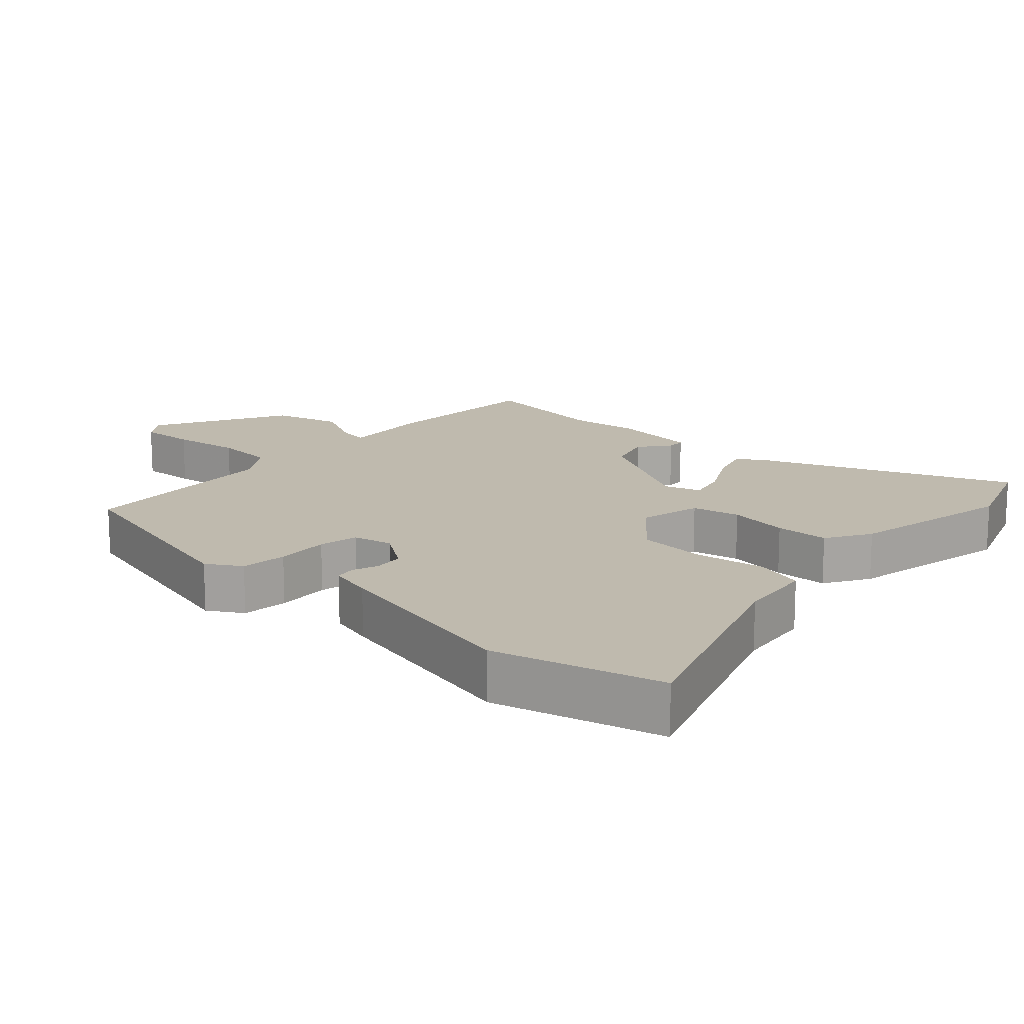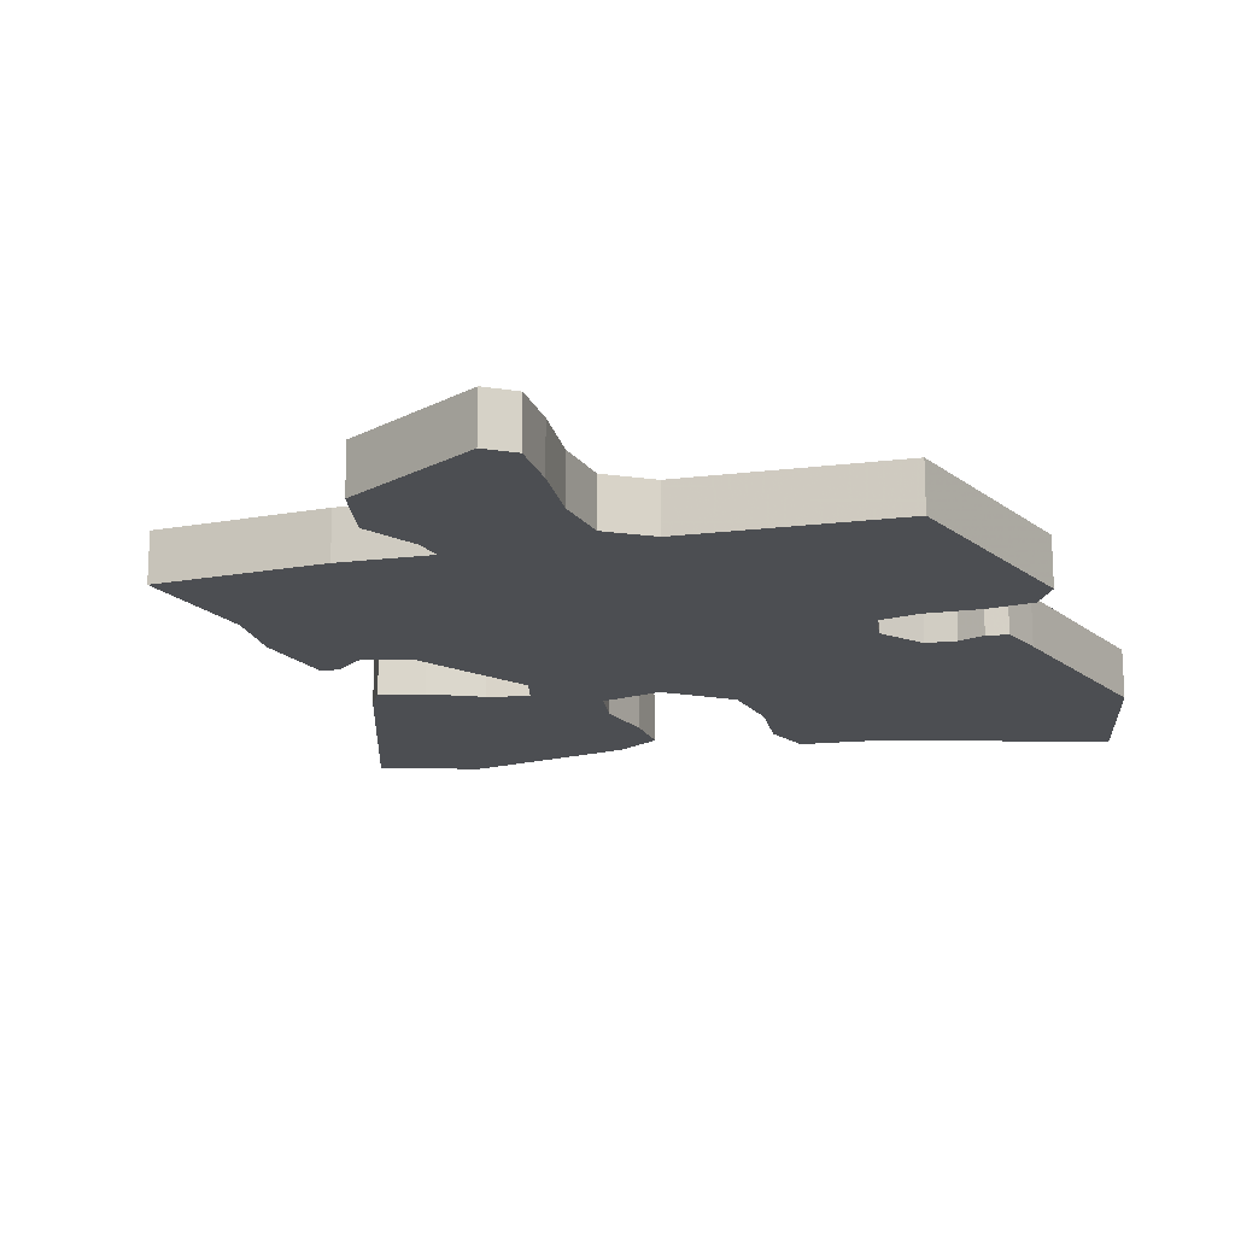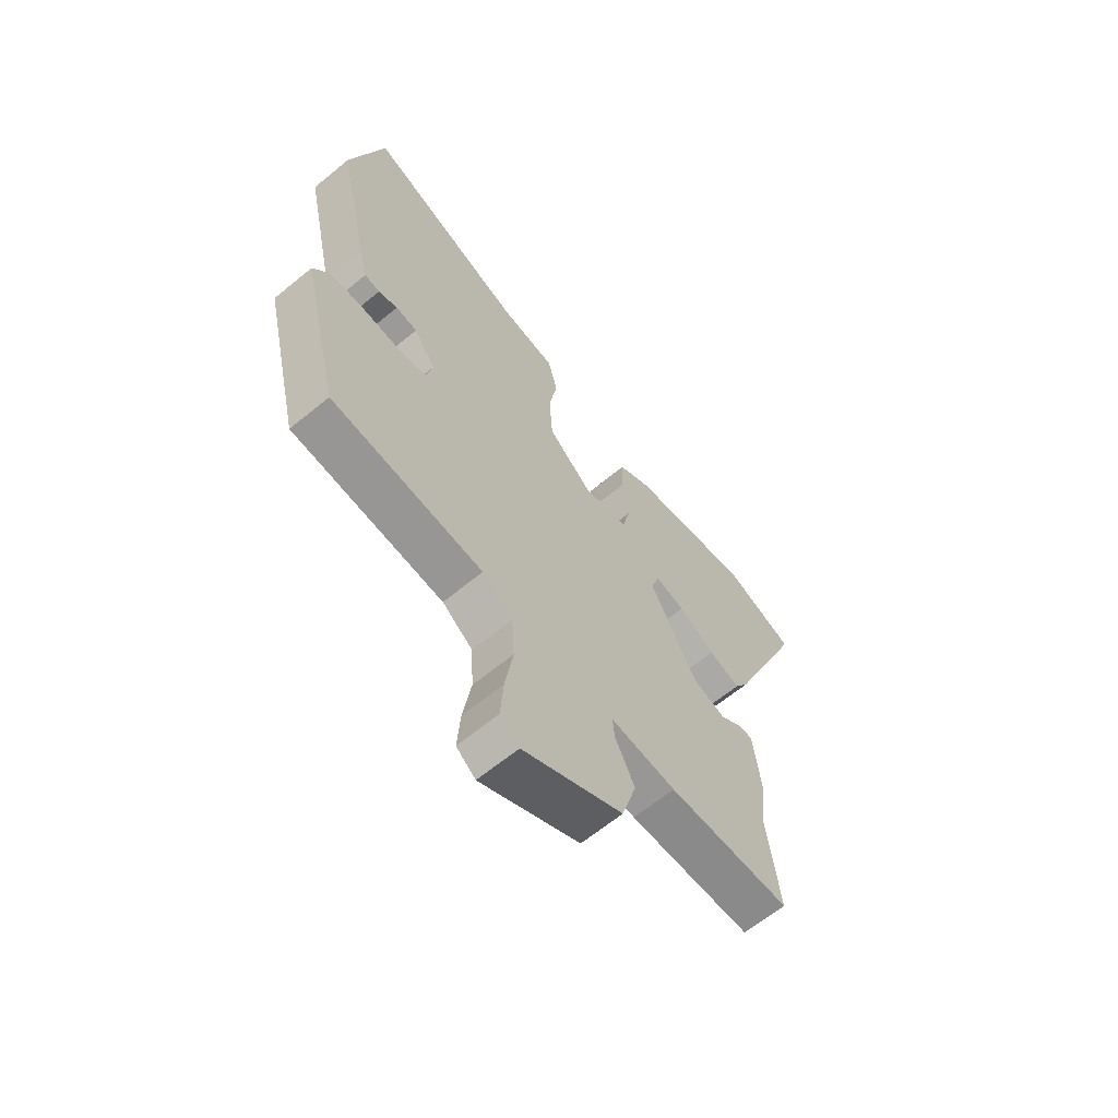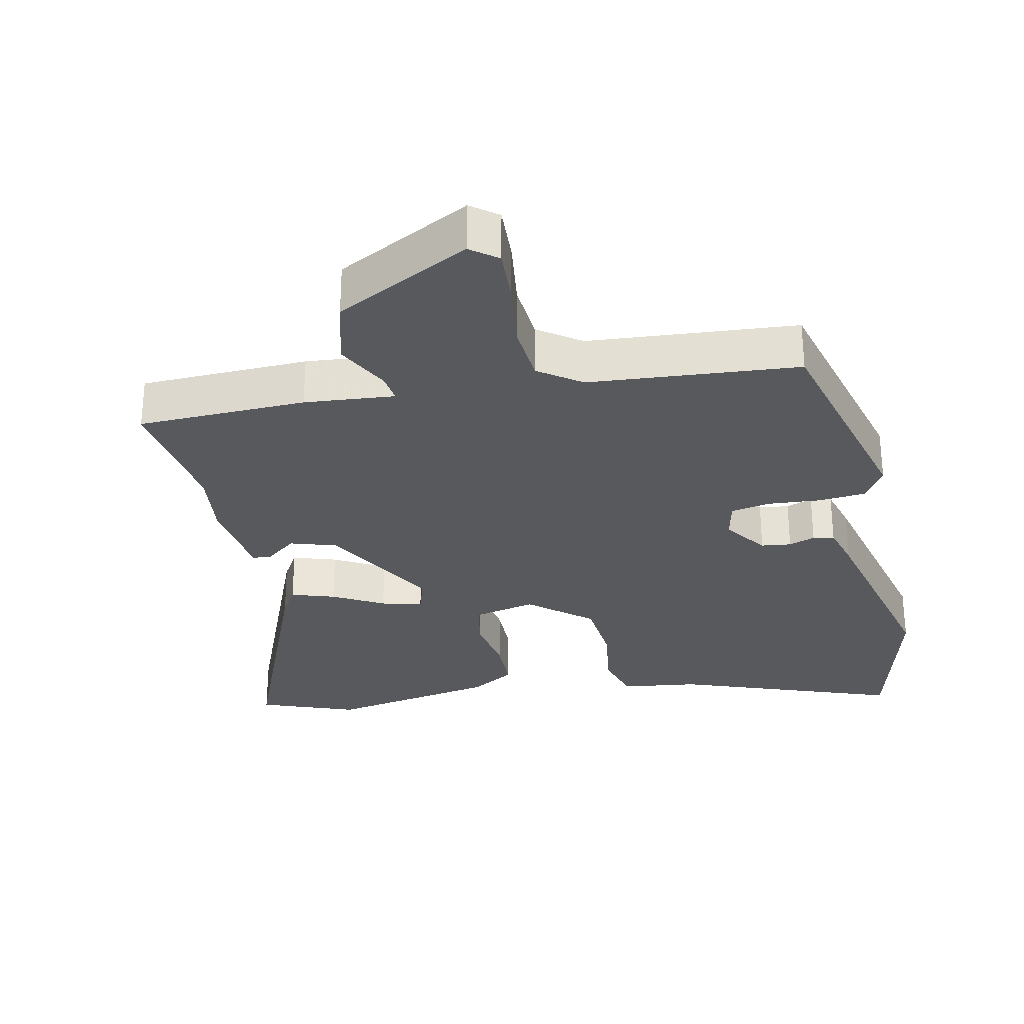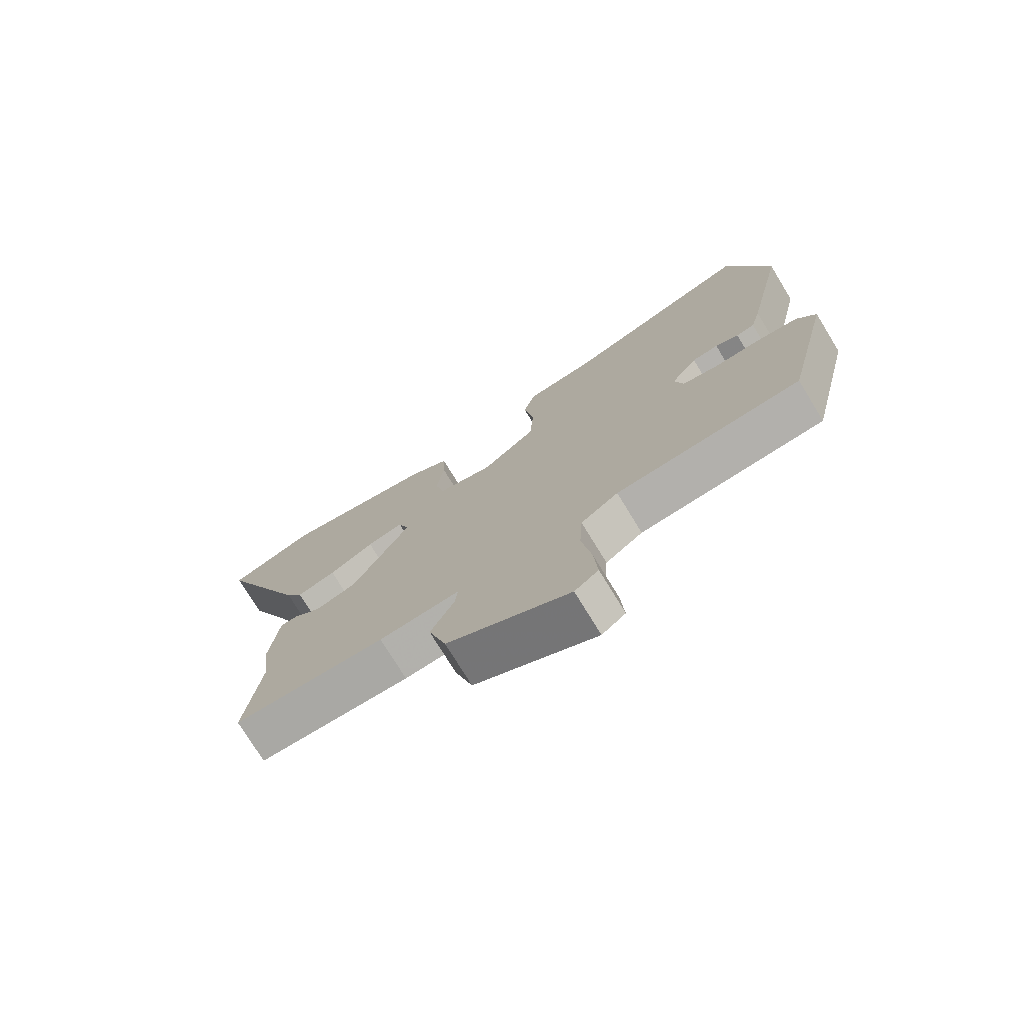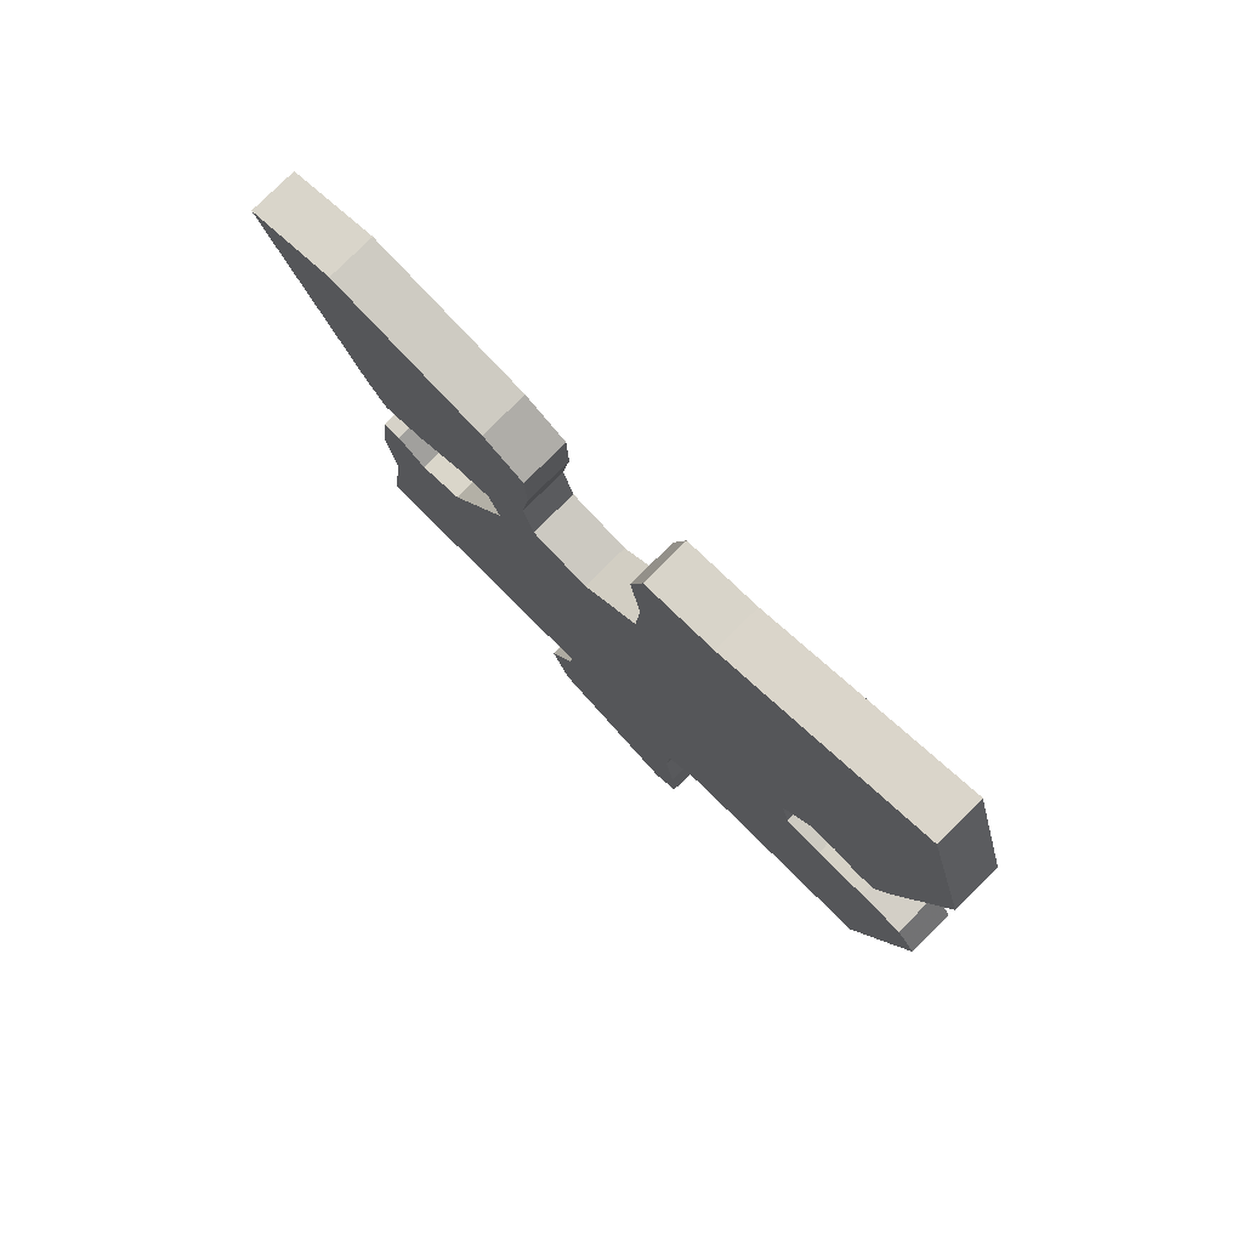
<metadata>
{"format":"obj","ext":"obj","renderer":"f3d","projection":"perspective","resolution":1024,"background":"white","views":[{"elev":15.8,"azim":-46.2,"up":"+Y"},{"elev":-16.5,"azim":-160.0,"up":"+Y"},{"elev":-64.1,"azim":-50.4,"up":"+Z"},{"elev":-29.2,"azim":-166.8,"up":"+Y"},{"elev":-75.3,"azim":-148.6,"up":"+Z"},{"elev":79.1,"azim":-134.8,"up":"+Z"}]}
</metadata>
<code>
v -0.524 0.07 0.413
v -0.456 0.07 0.66
v -0.131 0.07 0.535
v -0.018 0.07 0.518
v 0.002 0.07 0.444
v -0.015 0.07 0.341
v -0.008 0.07 0.237
v 0.081 0.07 0.16
v 0.173 0.07 0.179
v 0.189 0.07 0.25
v 0.176 0.07 0.341
v 0.179 0.07 0.421
v 0.246 0.07 0.459
v 0.497 0.07 0.501
v 0.639 0.07 0.445
v 0.485 0.07 0.081
v 0.457 0.07 0.036
v 0.393 0.07 0.058
v 0.319 0.07 0.101
v 0.259 0.07 0.118
v 0.241 0.07 0.064
v 0.336 0.07 -0.113
v 0.404 0.07 -0.136
v 0.45 0.07 -0.101
v 0.478 0.07 -0.103
v 0.493 0.07 -0.235
v 0.479 0.07 -0.338
v 0.504 0.07 -0.535
v 0.255 0.07 -0.538
v 0.122 0.07 -0.524
v 0.127 0.07 -0.567
v 0.166 0.07 -0.647
v 0.137 0.07 -0.747
v -0.065 0.07 -0.849
v -0.104 0.07 -0.818
v -0.098 0.07 -0.735
v -0.082 0.07 -0.633
v -0.087 0.07 -0.544
v -0.149 0.07 -0.498
v -0.457 0.07 -0.468
v -0.536 0.07 -0.138
v -0.504 0.07 -0.088
v -0.435 0.07 -0.083
v -0.356 0.07 -0.09
v -0.297 0.07 -0.08
v -0.283 0.07 -0.022
v -0.327 0.07 0.043
v -0.371 0.07 0.049
v -0.41 0.07 0.036
v -0.441 0.07 0.042
v -0.458 0.07 0.109
v -0.524 0 0.413
v -0.456 0 0.66
v -0.131 0 0.535
v -0.018 0 0.518
v 0.002 0 0.444
v -0.015 0 0.341
v -0.008 0 0.237
v 0.081 0 0.16
v 0.173 0 0.179
v 0.189 0 0.25
v 0.176 0 0.341
v 0.179 0 0.421
v 0.246 0 0.459
v 0.497 0 0.501
v 0.639 0 0.445
v 0.485 0 0.081
v 0.457 0 0.036
v 0.393 0 0.058
v 0.319 0 0.101
v 0.259 0 0.118
v 0.241 0 0.064
v 0.336 0 -0.113
v 0.404 0 -0.136
v 0.45 0 -0.101
v 0.478 0 -0.103
v 0.493 0 -0.235
v 0.479 0 -0.338
v 0.504 0 -0.535
v 0.255 0 -0.538
v 0.122 0 -0.524
v 0.127 0 -0.567
v 0.166 0 -0.647
v 0.137 0 -0.747
v -0.065 0 -0.849
v -0.104 0 -0.818
v -0.098 0 -0.735
v -0.082 0 -0.633
v -0.087 0 -0.544
v -0.149 0 -0.498
v -0.457 0 -0.468
v -0.536 0 -0.138
v -0.504 0 -0.088
v -0.435 0 -0.083
v -0.356 0 -0.09
v -0.297 0 -0.08
v -0.283 0 -0.022
v -0.327 0 0.043
v -0.371 0 0.049
v -0.41 0 0.036
v -0.441 0 0.042
v -0.458 0 0.109
f 48 49 50 51
f 47 48 51 1
f 46 47 1 2
f 41 42 43 44
f 39 40 41 44
f 38 39 44 45
f 34 35 36 37
f 34 37 38
f 31 32 33 34
f 30 31 34 38
f 27 28 29 30
f 23 24 25 26
f 22 23 26 27
f 16 17 18 19
f 16 19 20
f 15 16 20
f 14 15 20
f 13 14 20
f 10 11 12 13
f 9 10 13 20
f 8 9 20 21
f 3 4 5 6
f 46 2 3 6
f 46 6 7
f 45 46 7 8
f 22 27 30 38
f 22 38 45
f 8 21 22 45
f 102 101 100 99
f 52 102 99 98
f 53 52 98 97
f 95 94 93 92
f 95 92 91 90
f 96 95 90 89
f 88 87 86 85
f 89 88 85
f 85 84 83 82
f 89 85 82 81
f 81 80 79 78
f 77 76 75 74
f 78 77 74 73
f 70 69 68 67
f 71 70 67
f 71 67 66
f 71 66 65
f 71 65 64
f 64 63 62 61
f 71 64 61 60
f 72 71 60 59
f 57 56 55 54
f 57 54 53 97
f 58 57 97
f 59 58 97 96
f 89 81 78 73
f 96 89 73
f 96 73 72 59
f 1 52 53 2
f 2 53 54 3
f 3 54 55 4
f 4 55 56 5
f 5 56 57 6
f 6 57 58 7
f 7 58 59 8
f 8 59 60 9
f 9 60 61 10
f 10 61 62 11
f 11 62 63 12
f 12 63 64 13
f 13 64 65 14
f 14 65 66 15
f 15 66 67 16
f 16 67 68 17
f 17 68 69 18
f 18 69 70 19
f 19 70 71 20
f 20 71 72 21
f 21 72 73 22
f 22 73 74 23
f 23 74 75 24
f 24 75 76 25
f 25 76 77 26
f 26 77 78 27
f 27 78 79 28
f 28 79 80 29
f 29 80 81 30
f 30 81 82 31
f 31 82 83 32
f 32 83 84 33
f 33 84 85 34
f 34 85 86 35
f 35 86 87 36
f 36 87 88 37
f 37 88 89 38
f 38 89 90 39
f 39 90 91 40
f 40 91 92 41
f 41 92 93 42
f 42 93 94 43
f 43 94 95 44
f 44 95 96 45
f 45 96 97 46
f 46 97 98 47
f 47 98 99 48
f 48 99 100 49
f 49 100 101 50
f 50 101 102 51
f 51 102 52 1

</code>
